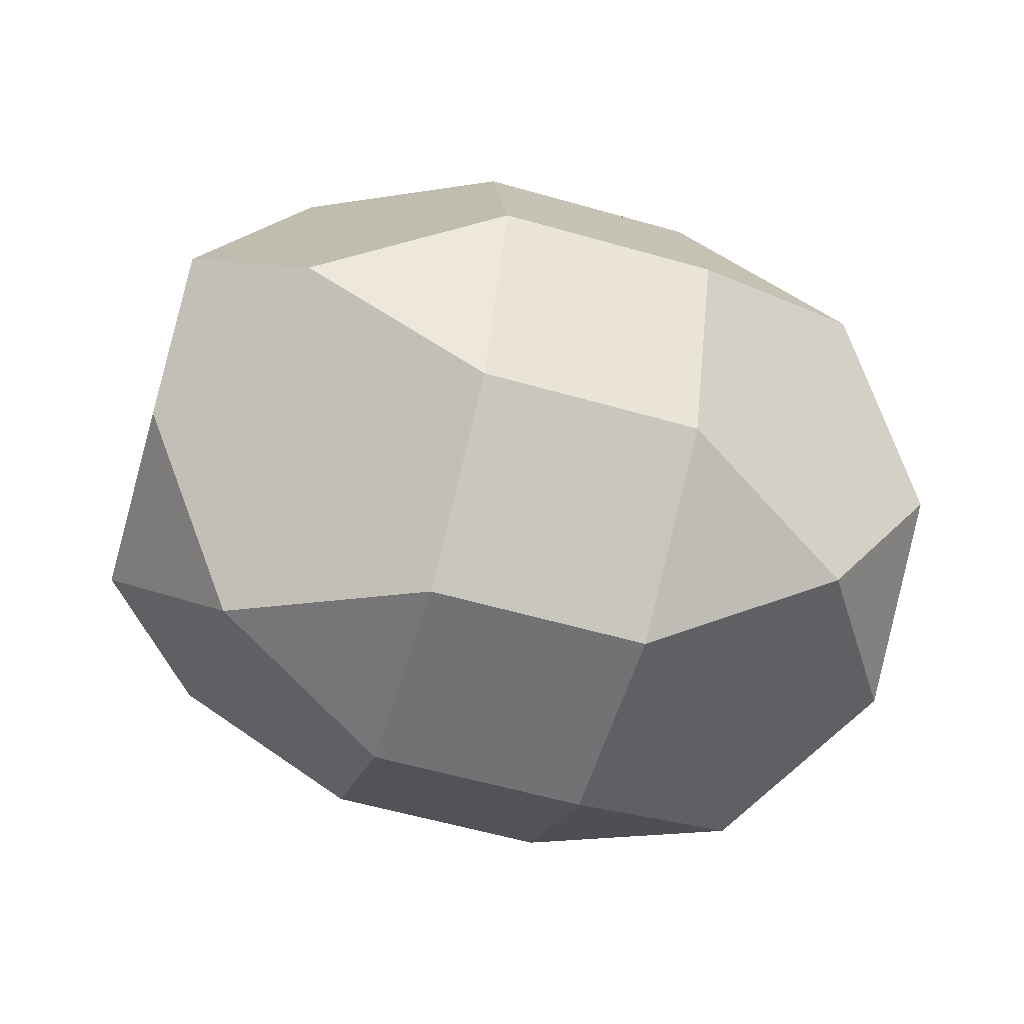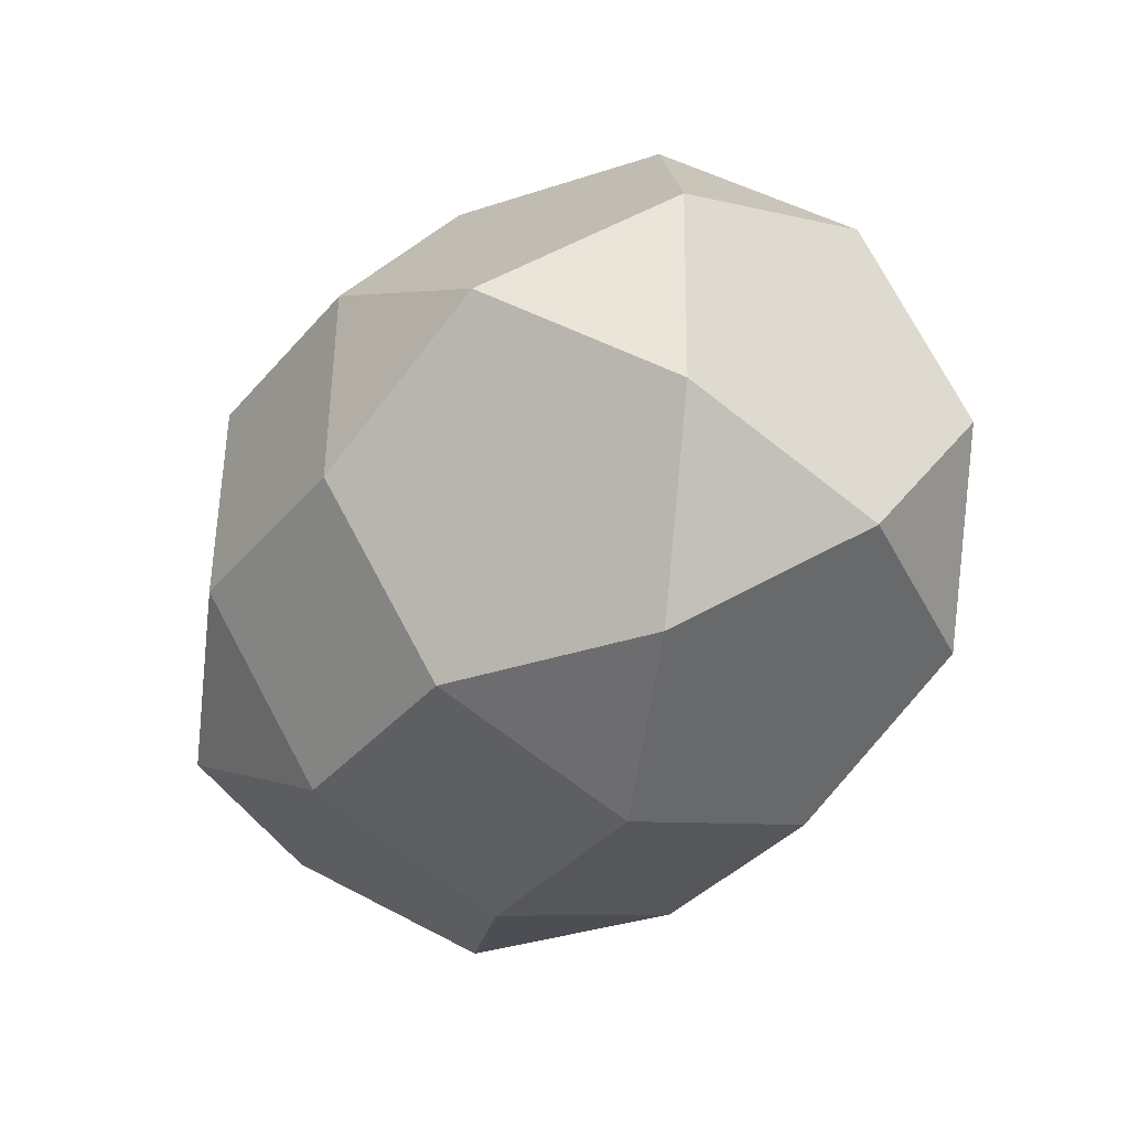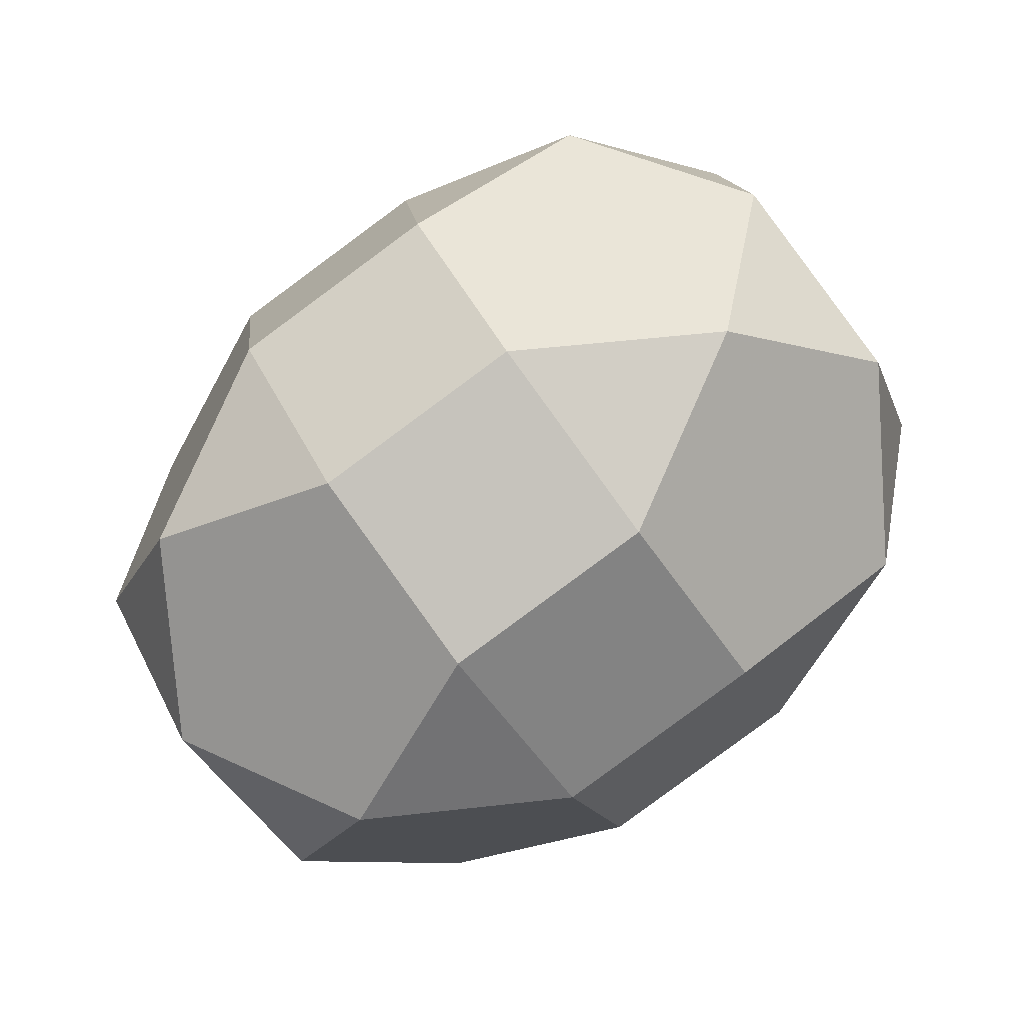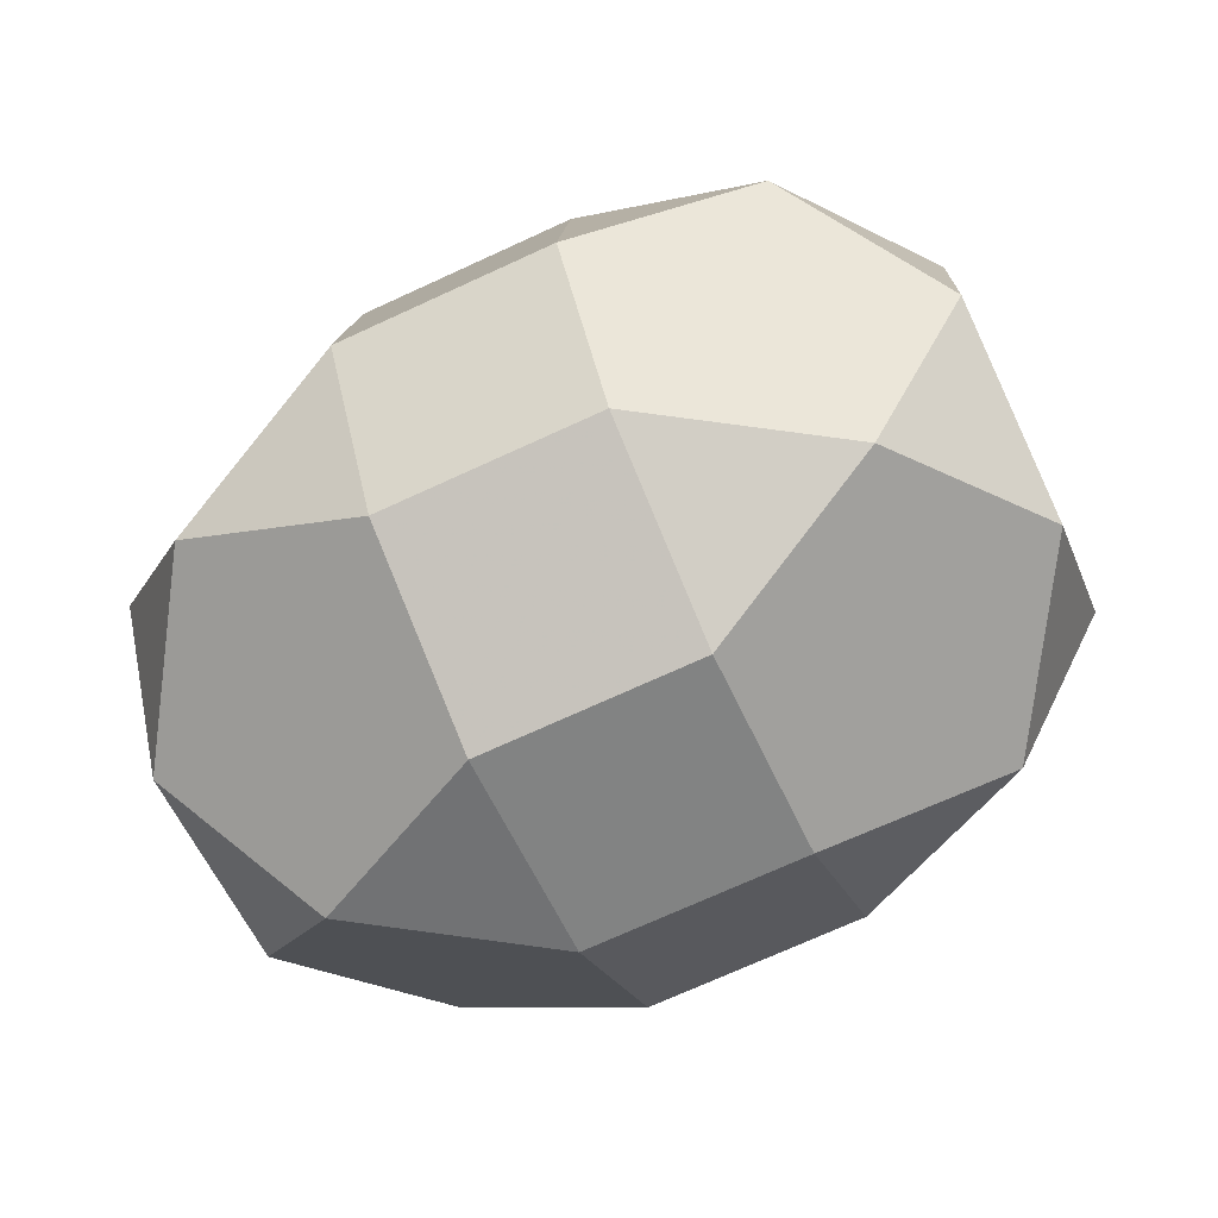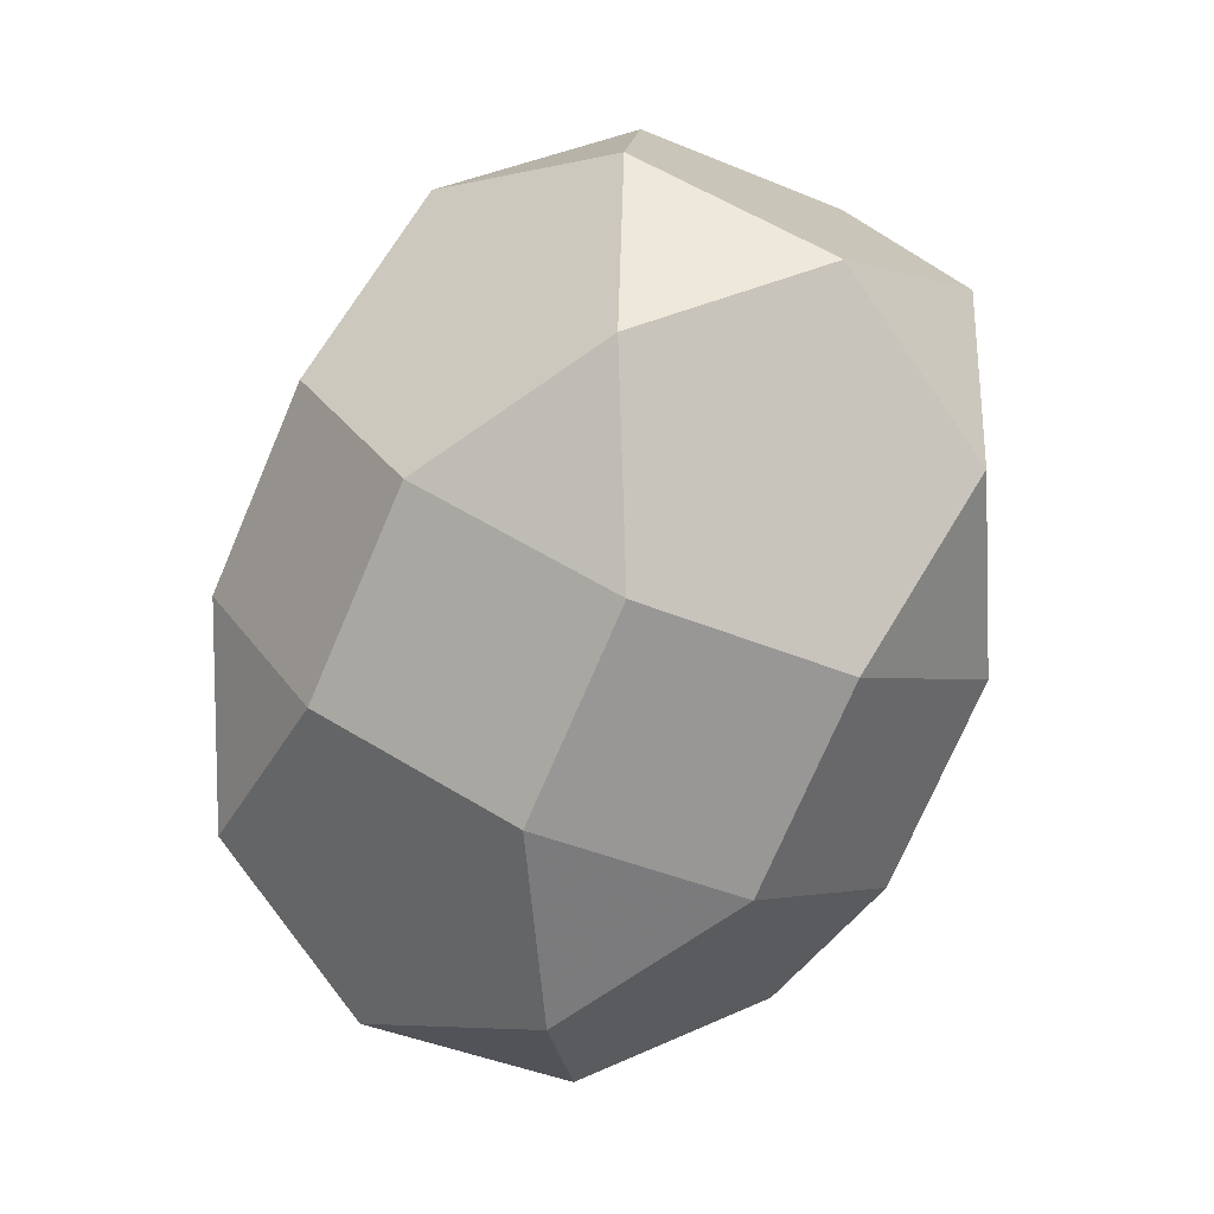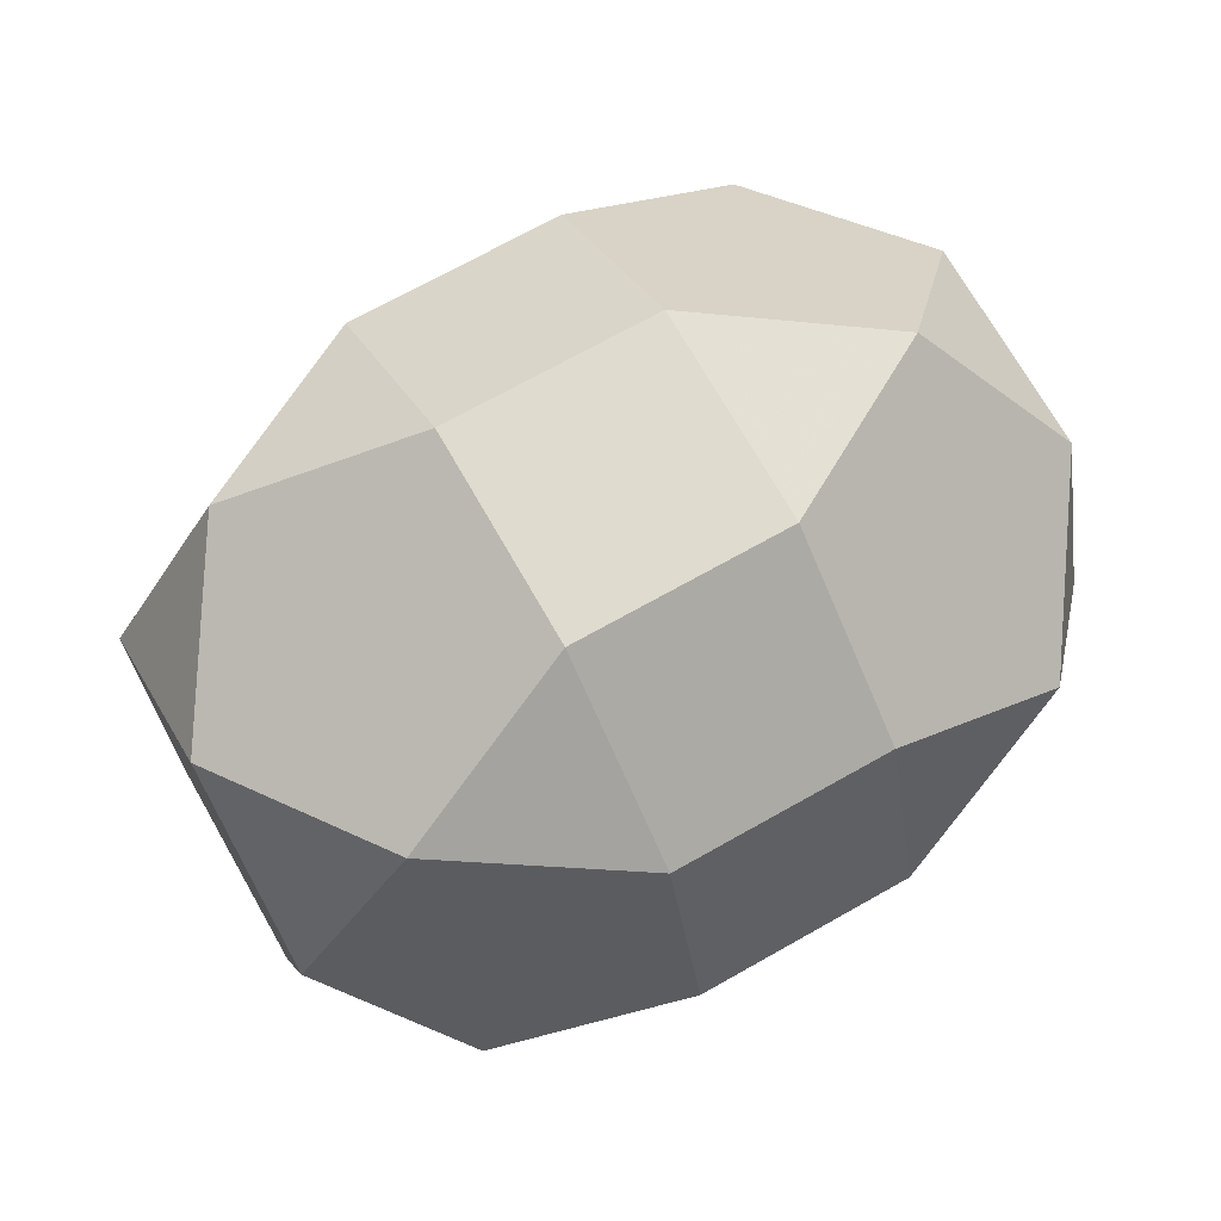
<metadata>
{"format":"obj","ext":"obj","renderer":"f3d","projection":"perspective","resolution":1024,"background":"white","views":[{"elev":58.3,"azim":162.4,"up":"+Y"},{"elev":-17.8,"azim":29.2,"up":"+Y"},{"elev":-58.7,"azim":8.5,"up":"+Y"},{"elev":29.4,"azim":11.2,"up":"+Z"},{"elev":-57.4,"azim":40.9,"up":"+Y"},{"elev":13.1,"azim":-1.4,"up":"+Z"}]}
</metadata>
<code>
v -1.1 -0.1708 -0.01824
v -1.016 0.1845 -0.4166
v -0.9791 0.3427 0.09881
v -0.891 -0.6452 -0.1708
v -0.8543 -0.487 0.3446
v -0.7548 -0.0703 -0.8153
v -0.6777 -0.5831 -0.6633
v -0.6588 0.3439 0.534
v -0.634 0.4432 -0.6982
v -0.5817 -0.1689 0.6859
v -0.5746 0.6992 0.1357
v -0.4321 -0.8993 -0.3005
v -0.3728 -0.6434 0.5334
v -0.3613 0.7613 -0.3569
v -0.2959 -0.3244 -0.945
v -0.1856 0.4808 0.7562
v -0.1119 -0.8982 0.1347
v -0.1085 -0.03198 0.9081
v -0.1014 0.8361 0.3578
v -0.1004 0.5064 -0.7556
v 0.1004 -0.5064 0.7556
v 0.1014 -0.8361 -0.3578
v 0.1085 0.03198 -0.9081
v 0.1119 0.8982 -0.1347
v 0.1856 -0.4808 -0.7562
v 0.2959 0.3244 0.945
v 0.3613 -0.7613 0.3569
v 0.3728 0.6434 -0.5334
v 0.4321 0.8993 0.3005
v 0.5746 -0.6992 -0.1357
v 0.5817 0.1689 -0.6859
v 0.634 -0.4432 0.6982
v 0.6588 -0.3439 -0.534
v 0.6777 0.5831 0.6633
v 0.7548 0.0703 0.8153
v 0.8543 0.487 -0.3446
v 0.891 0.6452 0.1708
v 0.9791 -0.3427 -0.09881
v 1.016 -0.1845 0.4166
v 1.1 0.1708 0.01824
f 1 3 2
f 3 8 11
f 2 9 6
f 9 14 20
f 6 15 7
f 15 23 25
f 7 12 4
f 12 22 17
f 4 5 1
f 5 13 10
f 34 26 35
f 26 16 18
f 35 32 39
f 32 21 27
f 39 38 40
f 38 30 33
f 40 36 37
f 36 31 28
f 37 29 34
f 29 24 19
f 25 33 30 22
f 22 30 27 17
f 17 27 21 13
f 13 21 18 10
f 10 18 16 8
f 8 16 19 11
f 11 19 24 14
f 14 24 28 20
f 20 28 31 23
f 23 31 33 25
f 1 2 6 7 4
f 1 5 10 8 3
f 2 3 11 14 9
f 6 9 20 23 15
f 7 15 25 22 12
f 4 12 17 13 5
f 34 35 39 40 37
f 34 29 19 16 26
f 35 26 18 21 32
f 39 32 27 30 38
f 40 38 33 31 36
f 37 36 28 24 29

</code>
